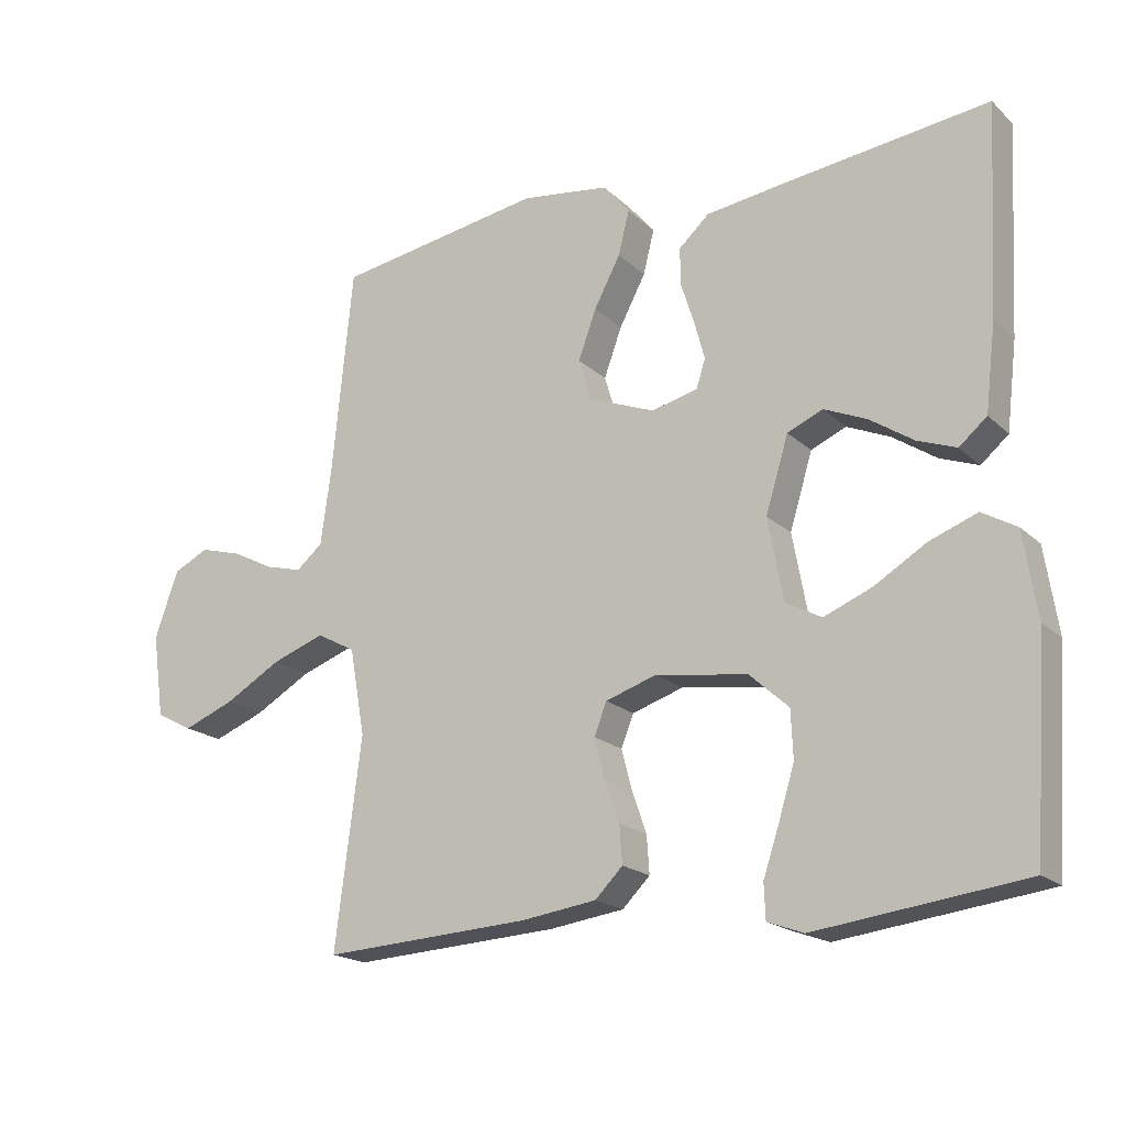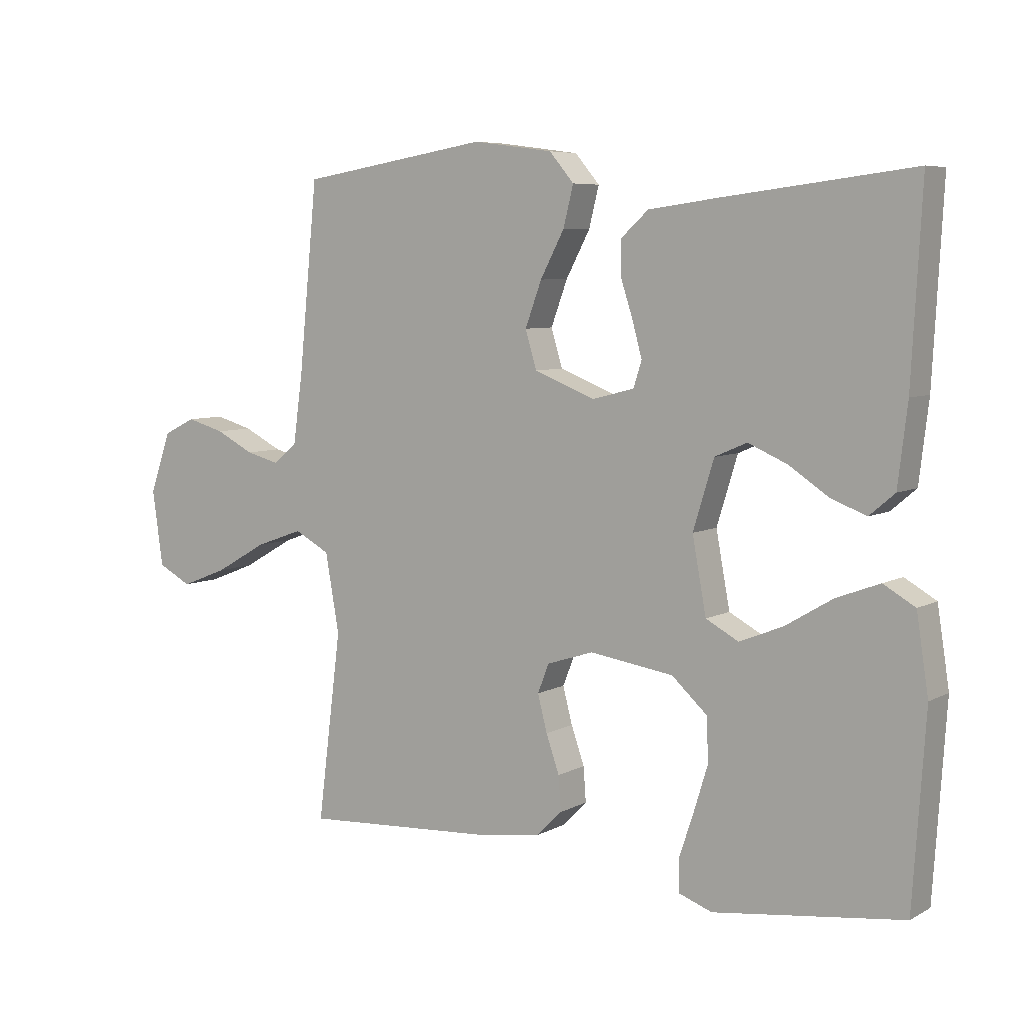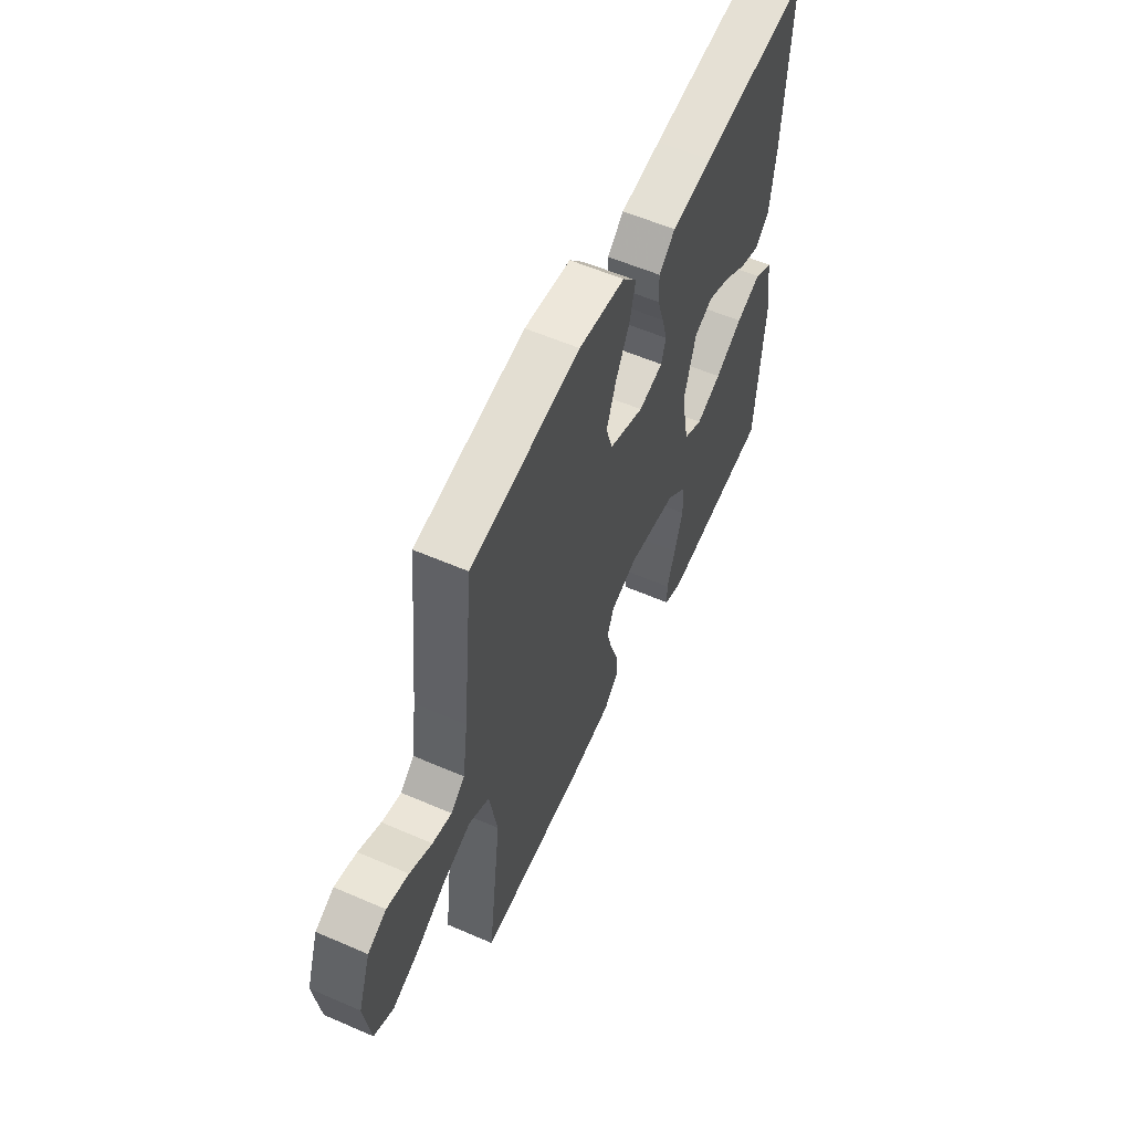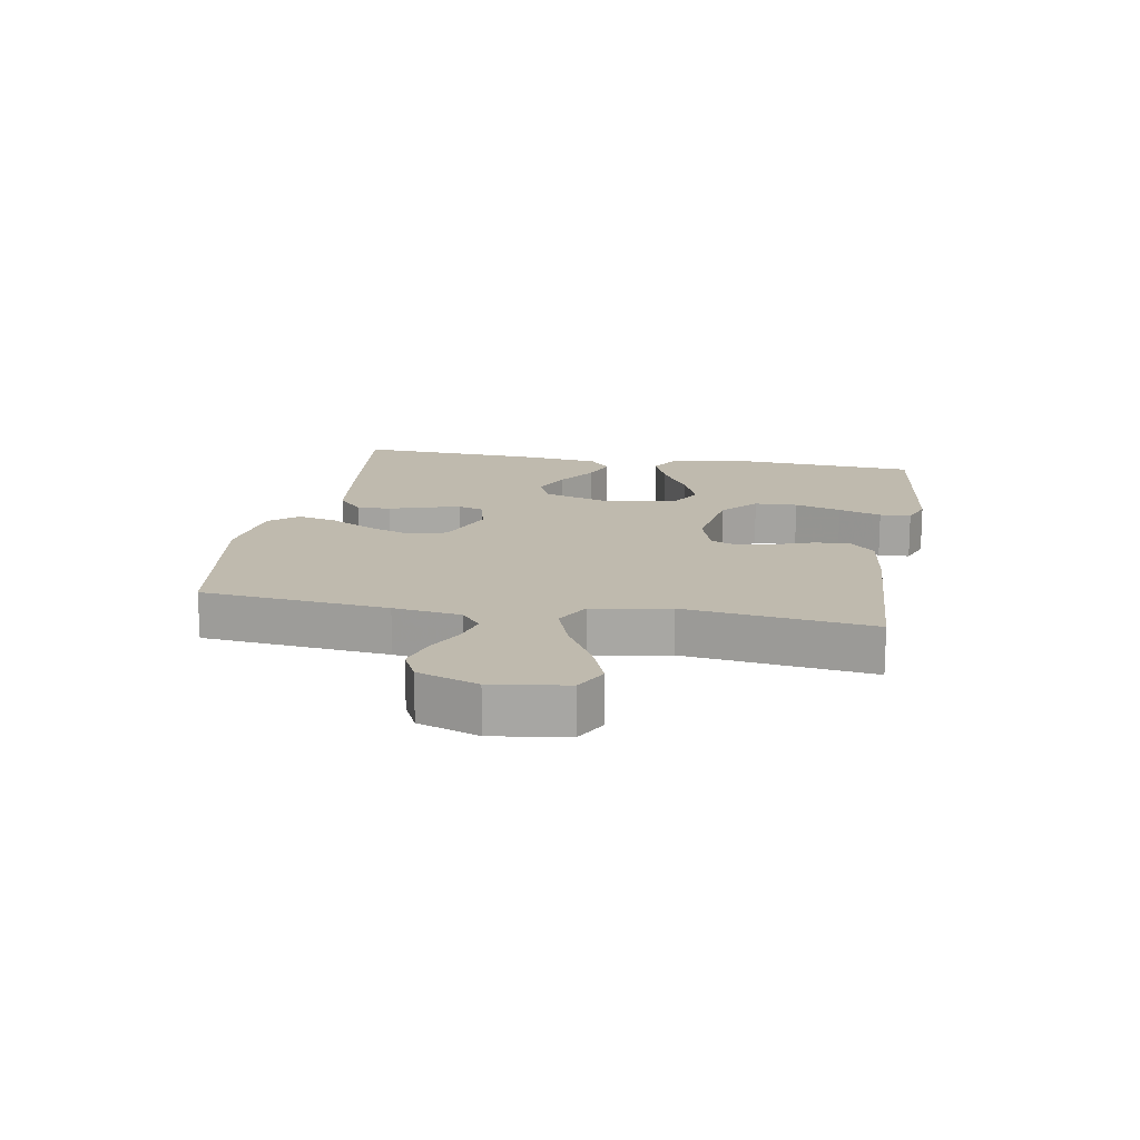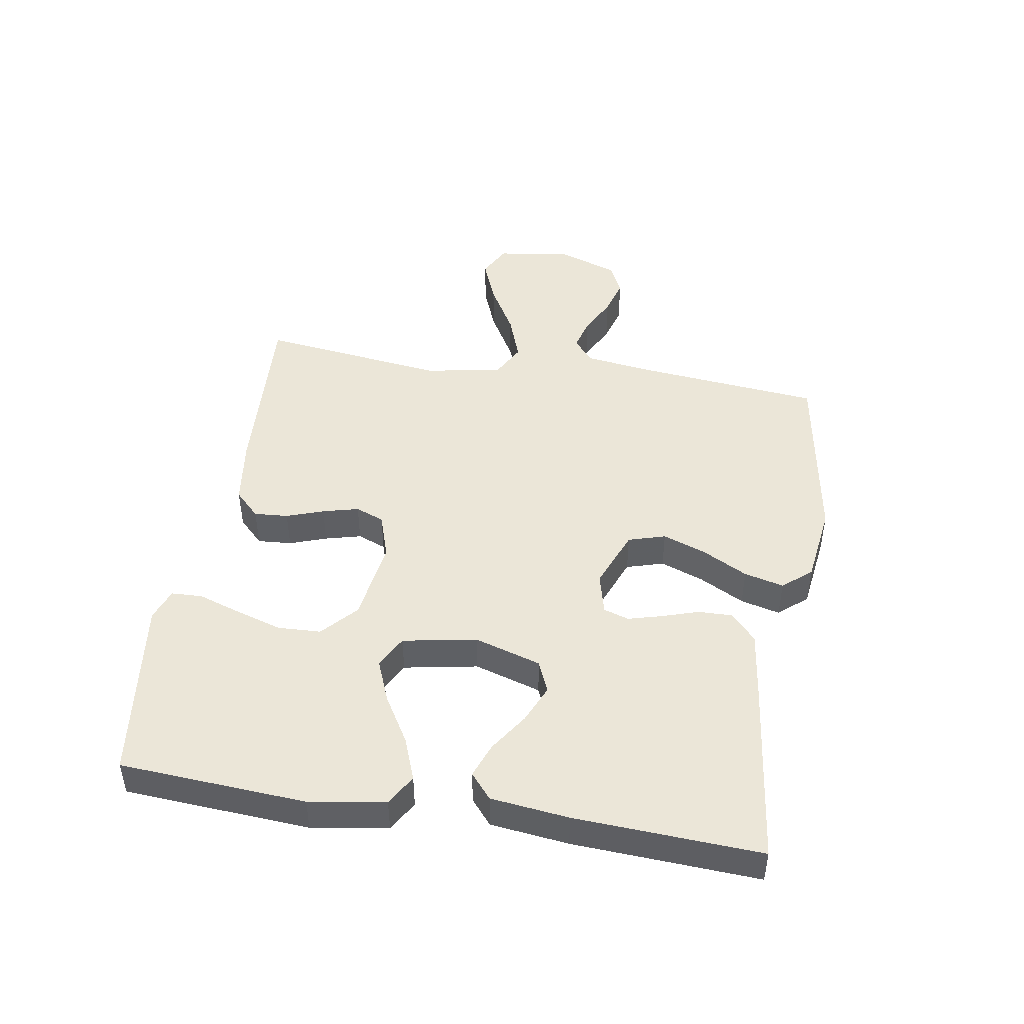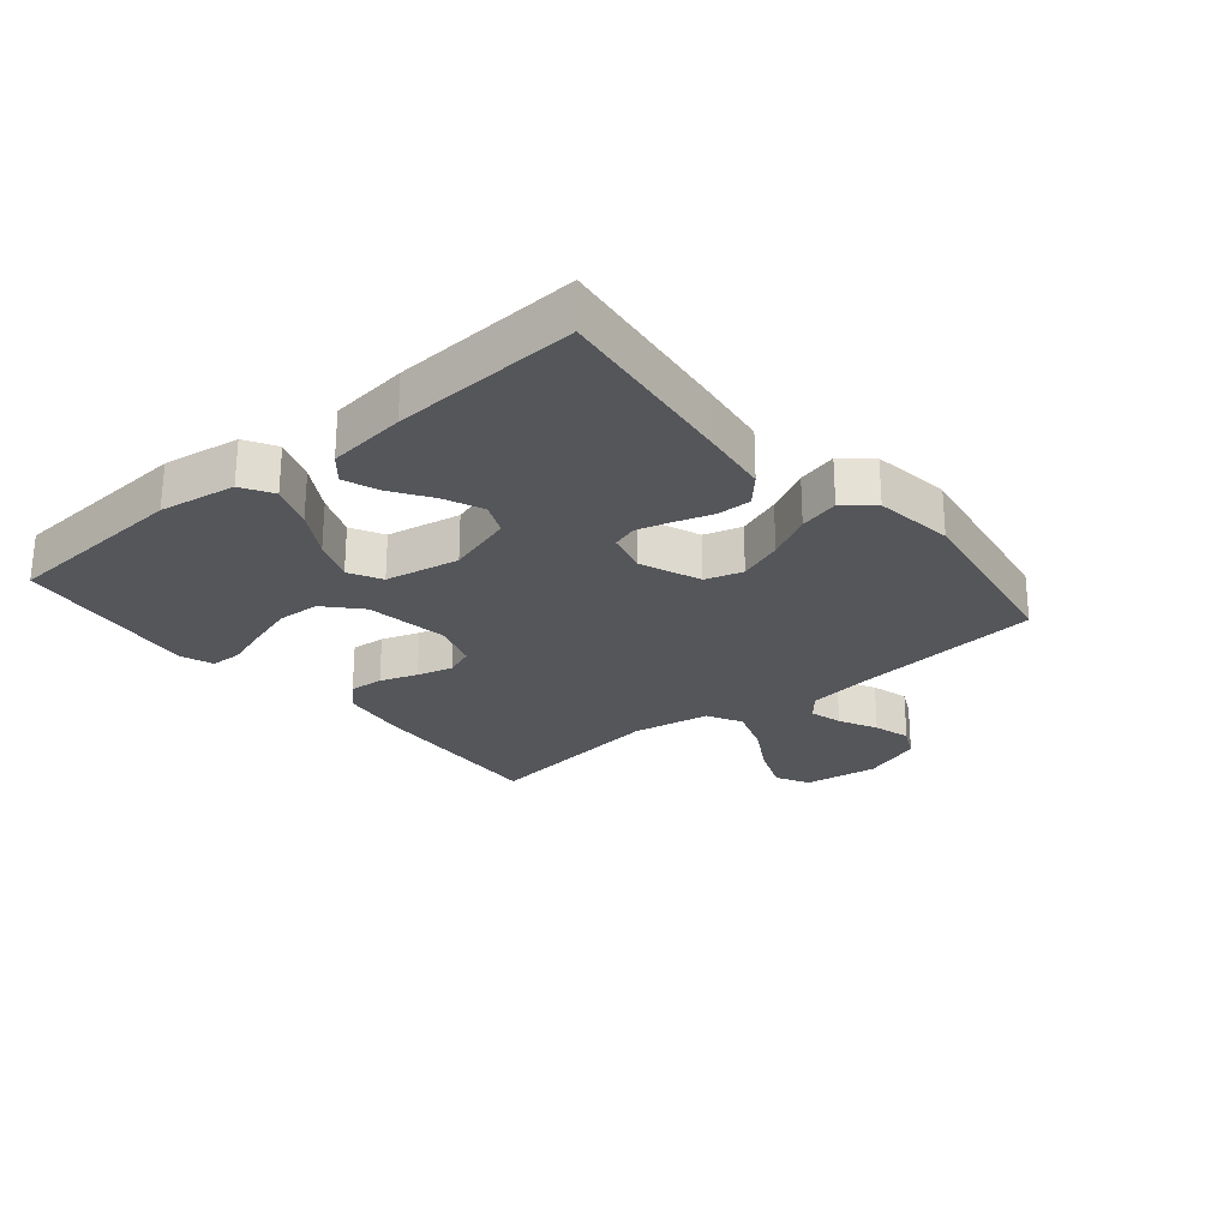
<metadata>
{"format":"obj","ext":"obj","renderer":"f3d","projection":"perspective","resolution":1024,"background":"white","views":[{"elev":-18.9,"azim":-148.7,"up":"+Z"},{"elev":6.5,"azim":-146.6,"up":"+Z"},{"elev":57.4,"azim":114.3,"up":"+Z"},{"elev":15.5,"azim":100.0,"up":"+Y"},{"elev":46.6,"azim":-80.7,"up":"+Y"},{"elev":-25.4,"azim":-50.2,"up":"+Y"}]}
</metadata>
<code>
v 0.5 0.07 0.5
v 0.53 0.07 0.2
v 0.545 0.07 0.092
v 0.583 0.07 0.06
v 0.636 0.07 0.074
v 0.697 0.07 0.105
v 0.757 0.07 0.122
v 0.808 0.07 0.097
v 0.842 0.07 0
v 0.825 0.07 -0.12
v 0.772 0.07 -0.148
v 0.698 0.07 -0.119
v 0.616 0.07 -0.072
v 0.54 0.07 -0.045
v 0.484 0.07 -0.075
v 0.462 0.07 -0.2
v 0.5 0.07 -0.5
v 0.2 0.07 -0.483
v 0.092 0.07 -0.468
v 0.052 0.07 -0.428
v 0.056 0.07 -0.373
v 0.077 0.07 -0.313
v 0.092 0.07 -0.255
v 0.074 0.07 -0.209
v 0 0.07 -0.185
v -0.133 0.07 -0.205
v -0.189 0.07 -0.256
v -0.192 0.07 -0.325
v -0.169 0.07 -0.4
v -0.146 0.07 -0.469
v -0.148 0.07 -0.519
v -0.2 0.07 -0.538
v -0.5 0.07 -0.5
v -0.52 0.07 -0.2
v -0.501 0.07 -0.077
v -0.451 0.07 -0.048
v -0.382 0.07 -0.074
v -0.307 0.07 -0.119
v -0.238 0.07 -0.147
v -0.186 0.07 -0.119
v -0.164 0.07 0
v -0.197 0.07 0.108
v -0.248 0.07 0.13
v -0.31 0.07 0.103
v -0.373 0.07 0.061
v -0.429 0.07 0.04
v -0.469 0.07 0.074
v -0.484 0.07 0.2
v -0.5 0.07 0.5
v -0.2 0.07 0.463
v -0.089 0.07 0.448
v -0.045 0.07 0.408
v -0.046 0.07 0.353
v -0.065 0.07 0.294
v -0.08 0.07 0.239
v -0.067 0.07 0.198
v 0 0.07 0.181
v 0.096 0.07 0.219
v 0.114 0.07 0.279
v 0.088 0.07 0.35
v 0.05 0.07 0.422
v 0.034 0.07 0.486
v 0.073 0.07 0.532
v 0.2 0.07 0.549
v 0.5 0 0.5
v 0.53 0 0.2
v 0.545 0 0.092
v 0.583 0 0.06
v 0.636 0 0.074
v 0.697 0 0.105
v 0.757 0 0.122
v 0.808 0 0.097
v 0.842 0 0
v 0.825 0 -0.12
v 0.772 0 -0.148
v 0.698 0 -0.119
v 0.616 0 -0.072
v 0.54 0 -0.045
v 0.484 0 -0.075
v 0.462 0 -0.2
v 0.5 0 -0.5
v 0.2 0 -0.483
v 0.092 0 -0.468
v 0.052 0 -0.428
v 0.056 0 -0.373
v 0.077 0 -0.313
v 0.092 0 -0.255
v 0.074 0 -0.209
v 0 0 -0.185
v -0.133 0 -0.205
v -0.189 0 -0.256
v -0.192 0 -0.325
v -0.169 0 -0.4
v -0.146 0 -0.469
v -0.148 0 -0.519
v -0.2 0 -0.538
v -0.5 0 -0.5
v -0.52 0 -0.2
v -0.501 0 -0.077
v -0.451 0 -0.048
v -0.382 0 -0.074
v -0.307 0 -0.119
v -0.238 0 -0.147
v -0.186 0 -0.119
v -0.164 0 0
v -0.197 0 0.108
v -0.248 0 0.13
v -0.31 0 0.103
v -0.373 0 0.061
v -0.429 0 0.04
v -0.469 0 0.074
v -0.484 0 0.2
v -0.5 0 0.5
v -0.2 0 0.463
v -0.089 0 0.448
v -0.045 0 0.408
v -0.046 0 0.353
v -0.065 0 0.294
v -0.08 0 0.239
v -0.067 0 0.198
v 0 0 0.181
v 0.096 0 0.219
v 0.114 0 0.279
v 0.088 0 0.35
v 0.05 0 0.422
v 0.034 0 0.486
v 0.073 0 0.532
v 0.2 0 0.549
f 64 1 2
f 63 64 2
f 62 63 2
f 61 62 2
f 60 61 2
f 59 60 2 3
f 58 59 3 4
f 57 58 4
f 52 53 54
f 51 52 54
f 50 51 54
f 49 50 54
f 48 49 54
f 47 48 54
f 46 47 54
f 45 46 54
f 44 45 54
f 43 44 54 55
f 42 43 55 56
f 36 37 38
f 35 36 38
f 34 35 38
f 33 34 38
f 32 33 38
f 31 32 38
f 30 31 38
f 29 30 38
f 28 29 38
f 27 28 38 39
f 26 27 39 40
f 20 21 22
f 19 20 22
f 18 19 22
f 17 18 22
f 16 17 22
f 15 16 22 23
f 14 15 23 24
f 11 12 13
f 10 11 13
f 9 10 13
f 8 9 13
f 7 8 13
f 6 7 13
f 5 6 13
f 4 5 13 14
f 14 24 25
f 4 14 25
f 57 4 25
f 56 57 25
f 42 56 25
f 41 42 25
f 25 26 40 41
f 66 65 128
f 66 128 127
f 66 127 126
f 66 126 125
f 66 125 124
f 67 66 124 123
f 68 67 123 122
f 68 122 121
f 118 117 116
f 118 116 115
f 118 115 114
f 118 114 113
f 118 113 112
f 118 112 111
f 118 111 110
f 118 110 109
f 118 109 108
f 119 118 108 107
f 120 119 107 106
f 102 101 100
f 102 100 99
f 102 99 98
f 102 98 97
f 102 97 96
f 102 96 95
f 102 95 94
f 102 94 93
f 102 93 92
f 103 102 92 91
f 104 103 91 90
f 86 85 84
f 86 84 83
f 86 83 82
f 86 82 81
f 86 81 80
f 87 86 80 79
f 88 87 79 78
f 77 76 75
f 77 75 74
f 77 74 73
f 77 73 72
f 77 72 71
f 77 71 70
f 77 70 69
f 78 77 69 68
f 89 88 78
f 89 78 68
f 89 68 121
f 89 121 120
f 89 120 106
f 89 106 105
f 105 104 90 89
f 1 65 66 2
f 2 66 67 3
f 3 67 68 4
f 4 68 69 5
f 5 69 70 6
f 6 70 71 7
f 7 71 72 8
f 8 72 73 9
f 9 73 74 10
f 10 74 75 11
f 11 75 76 12
f 12 76 77 13
f 13 77 78 14
f 14 78 79 15
f 15 79 80 16
f 16 80 81 17
f 17 81 82 18
f 18 82 83 19
f 19 83 84 20
f 20 84 85 21
f 21 85 86 22
f 22 86 87 23
f 23 87 88 24
f 24 88 89 25
f 25 89 90 26
f 26 90 91 27
f 27 91 92 28
f 28 92 93 29
f 29 93 94 30
f 30 94 95 31
f 31 95 96 32
f 32 96 97 33
f 33 97 98 34
f 34 98 99 35
f 35 99 100 36
f 36 100 101 37
f 37 101 102 38
f 38 102 103 39
f 39 103 104 40
f 40 104 105 41
f 41 105 106 42
f 42 106 107 43
f 43 107 108 44
f 44 108 109 45
f 45 109 110 46
f 46 110 111 47
f 47 111 112 48
f 48 112 113 49
f 49 113 114 50
f 50 114 115 51
f 51 115 116 52
f 52 116 117 53
f 53 117 118 54
f 54 118 119 55
f 55 119 120 56
f 56 120 121 57
f 57 121 122 58
f 58 122 123 59
f 59 123 124 60
f 60 124 125 61
f 61 125 126 62
f 62 126 127 63
f 63 127 128 64
f 64 128 65 1

</code>
